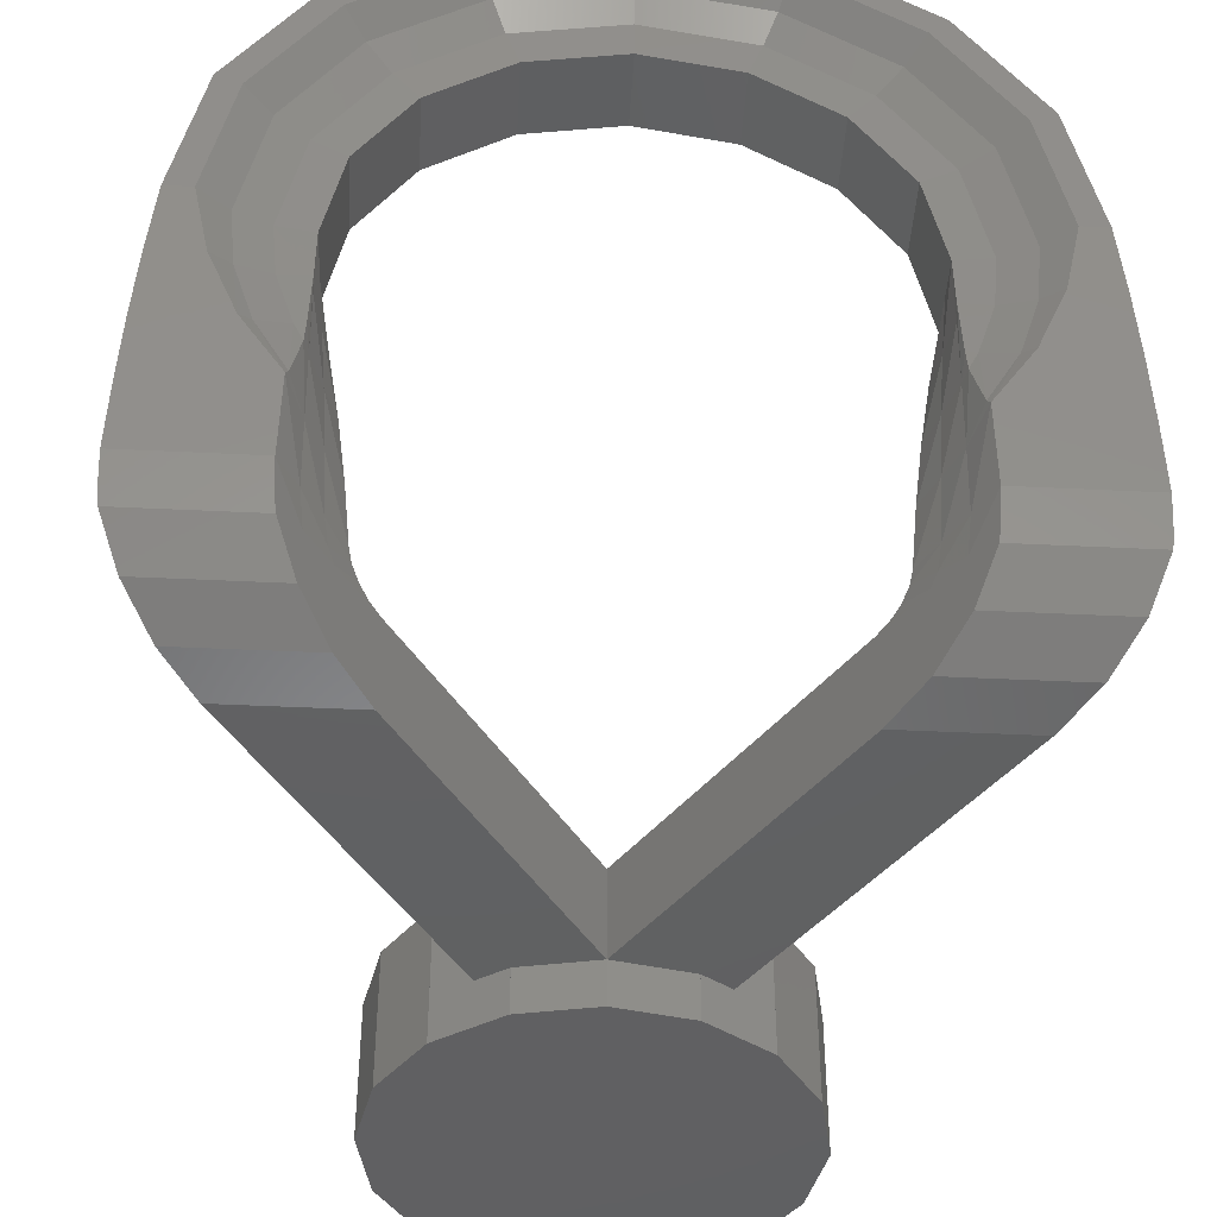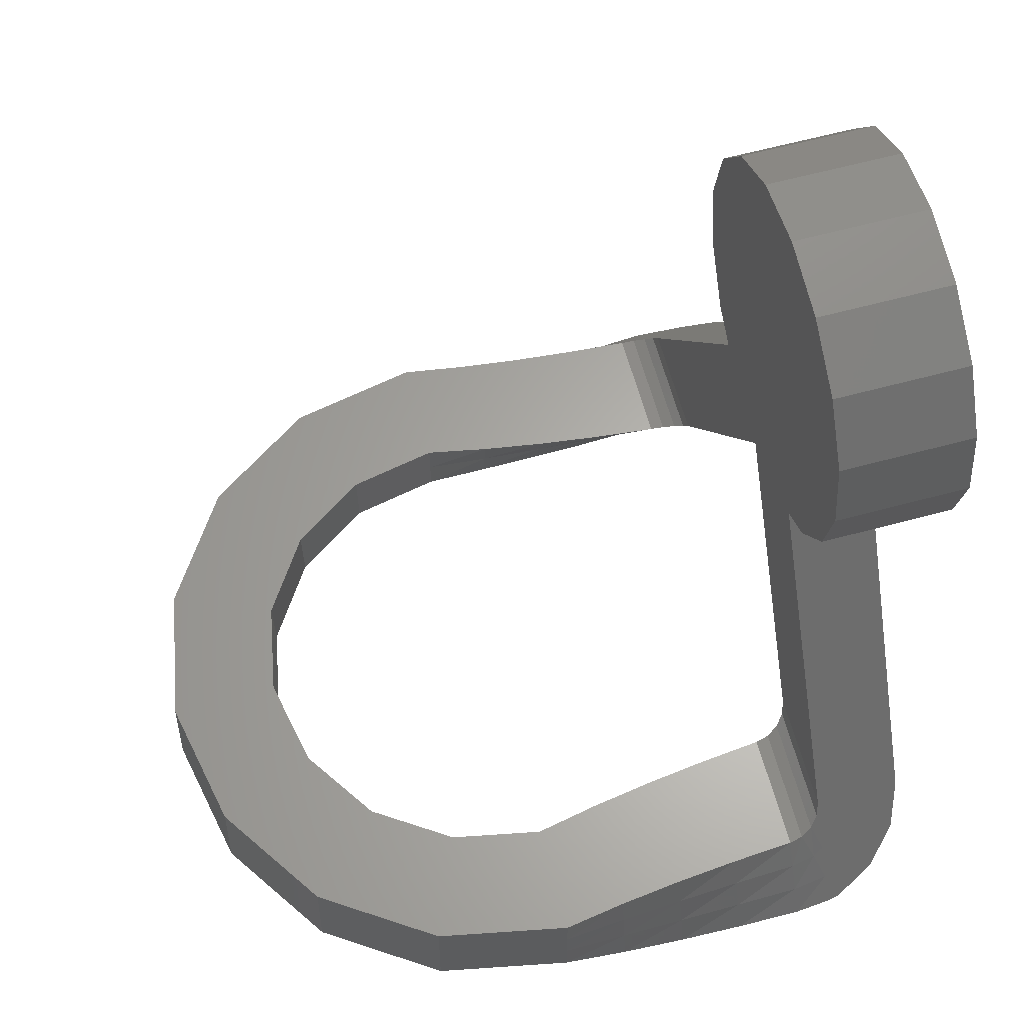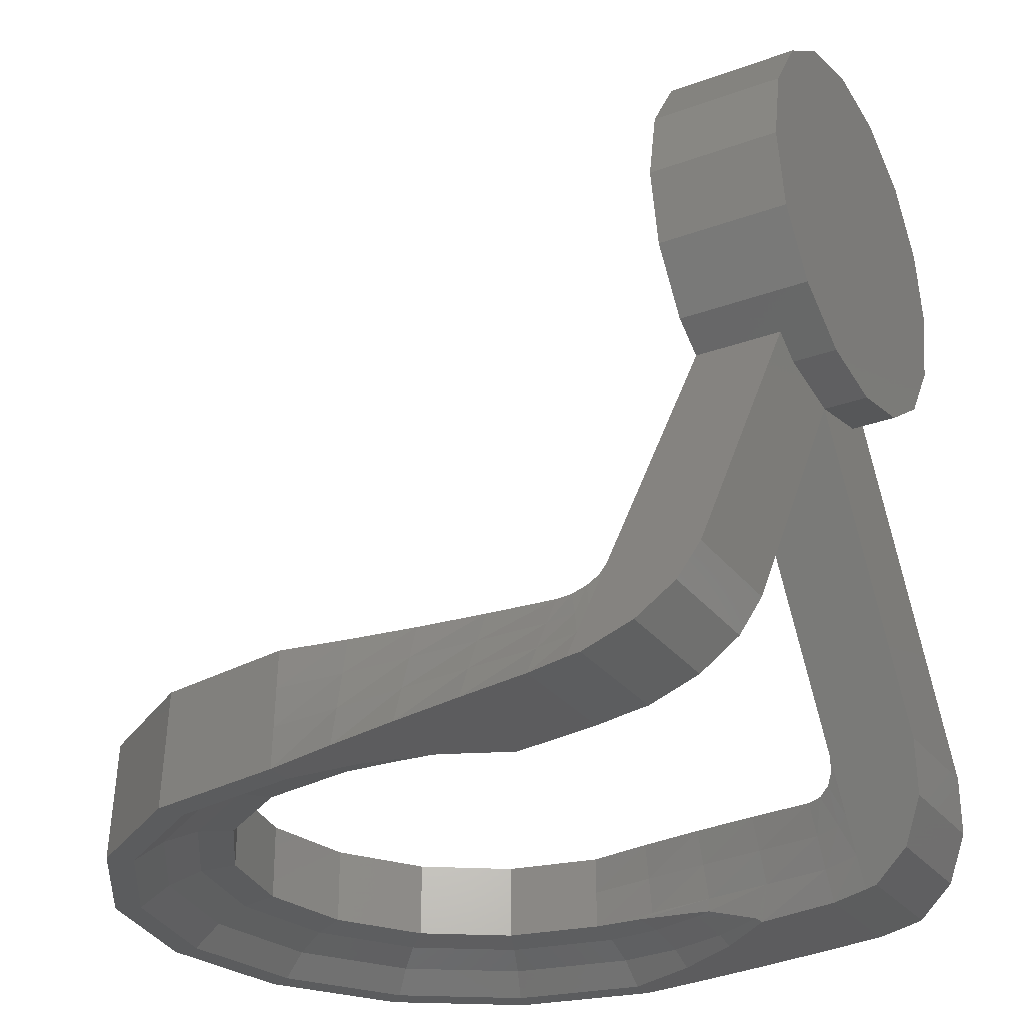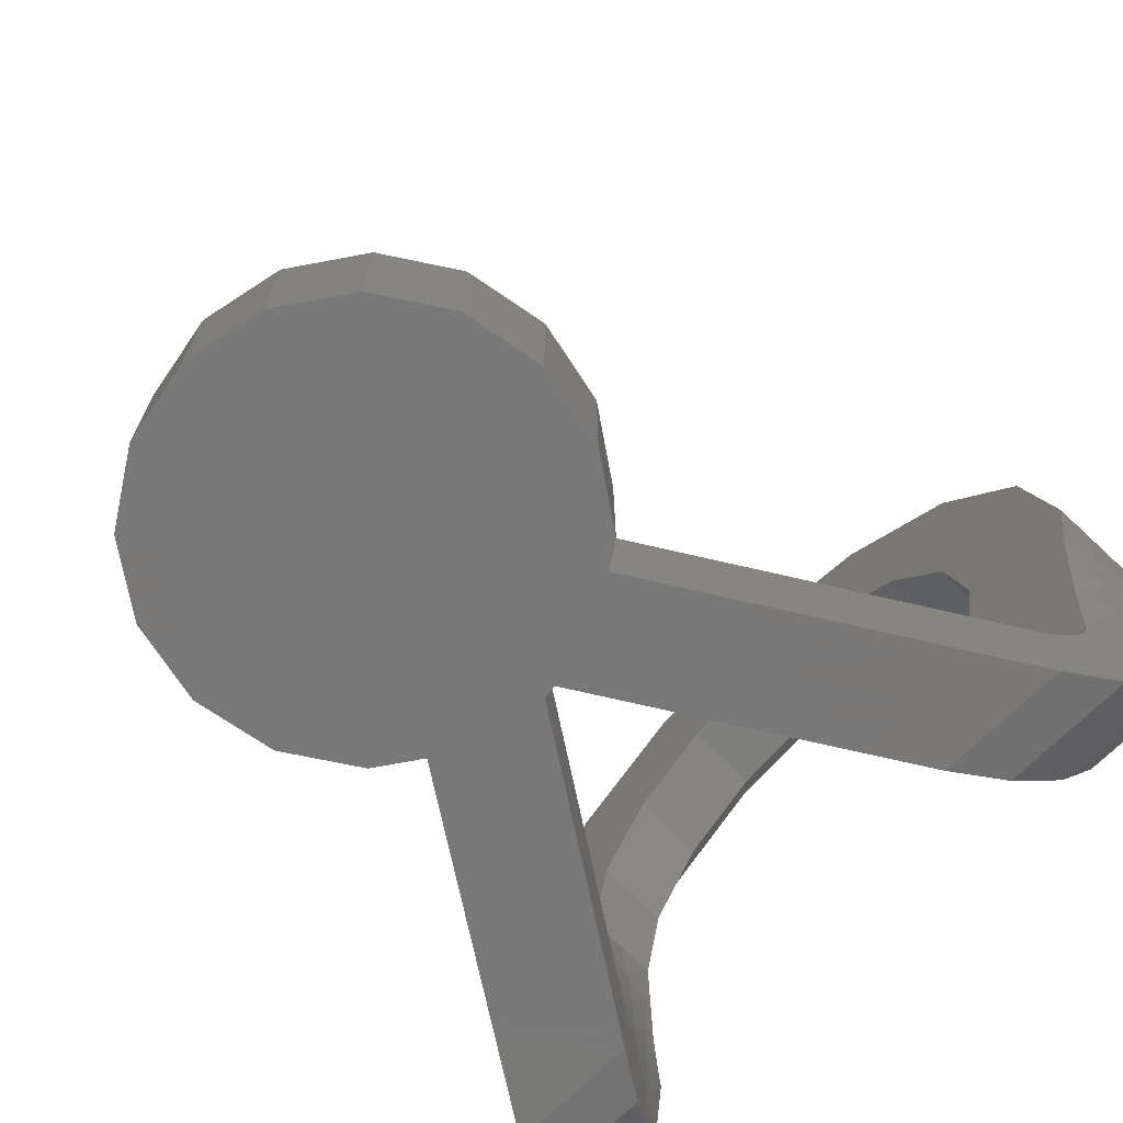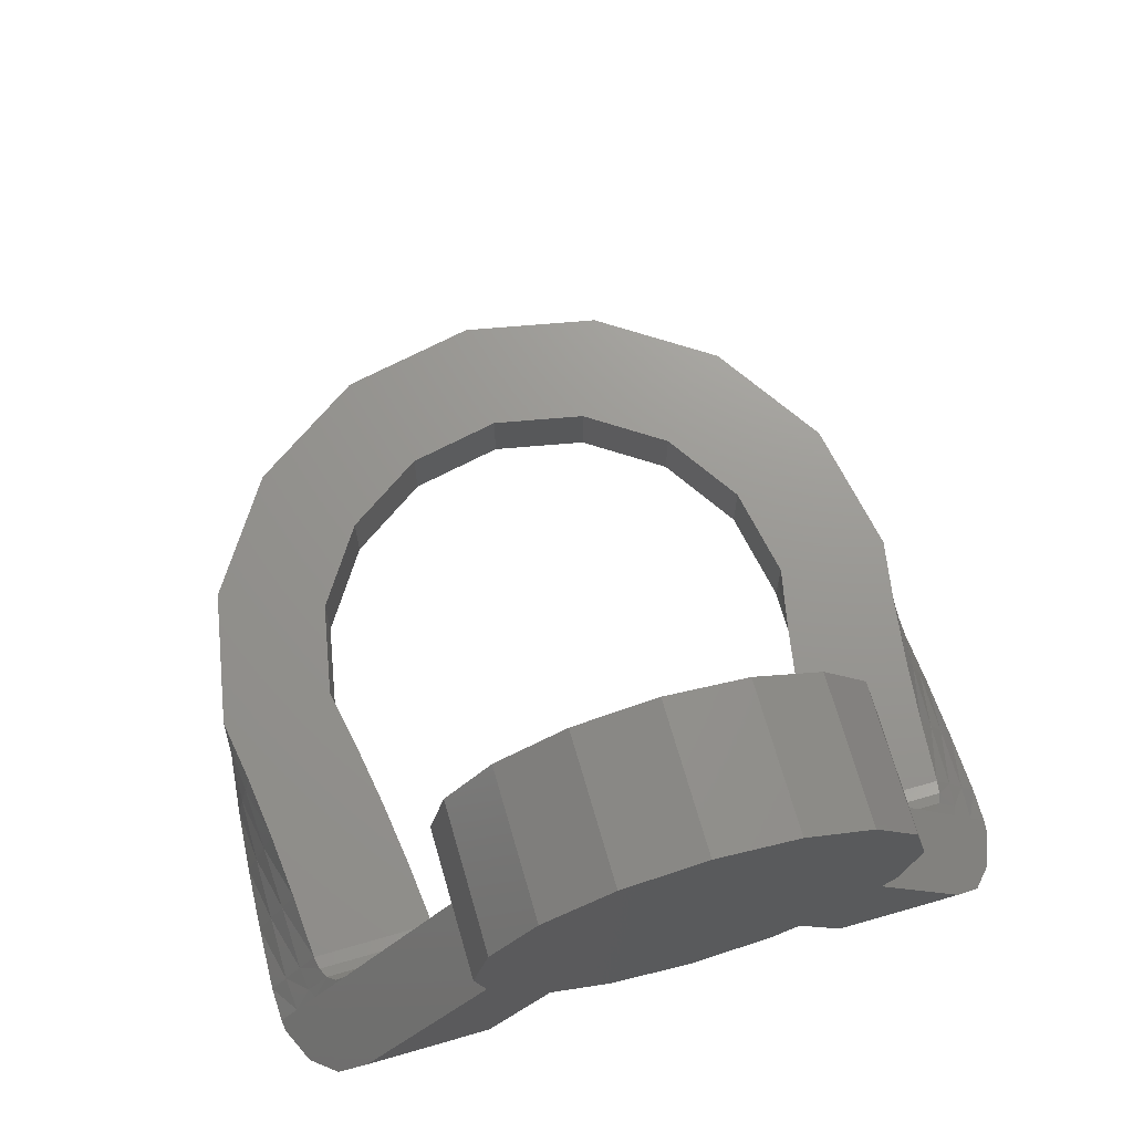
<metadata>
{"format":"stl","ext":"stl","renderer":"f3d","projection":"perspective","resolution":1024,"background":"white","views":[{"elev":-43.2,"azim":-3.3,"up":"+Z"},{"elev":63.4,"azim":74.8,"up":"+Y"},{"elev":-28.1,"azim":119.3,"up":"+Y"},{"elev":-71.3,"azim":-135.6,"up":"+Z"},{"elev":70.4,"azim":163.9,"up":"+Y"}]}
</metadata>
<code>
# stl→obj: 239 verts, 470 faces
v 0 0 0.328
v 0 0 0.48
v 0.1837 0 0.4435
v 0.1255 0 0.303
v 0.3394 0 0.3394
v 0.2319 0 0.2319
v 0.4435 0 0.1837
v 0.303 0 0.1255
v 0.48 0 0
v 0.328 0 0
v 0.1256 -0.1 0.303
v 0 -0.1 0.328
v 0.2319 -0.1 0.2319
v 0.303 -0.1 0.1255
v 0.328 -0.05 0
v 0.328 -0.1 0
v 0 -0.1062 0.3737
v 0.143 -0.1062 0.3452
v 0.2642 -0.1062 0.2642
v 0.3452 -0.1062 0.143
v 0.3737 -0.1062 0
v 0.1592 -0.1244 0.3844
v 0 -0.1244 0.416
v 0.2942 -0.1244 0.2942
v 0.3844 -0.1244 0.1592
v 0.416 -0.1244 0
v 0 -0.1532 0.452
v 0.173 -0.1532 0.4176
v 0.3196 -0.1532 0.3196
v 0.4176 -0.1532 0.173
v 0.452 -0.1532 0
v 0.1862 -0.1532 0.4494
v 0 -0.1532 0.4864
v 0.3439 -0.1532 0.3439
v 0.4494 -0.1532 0.1862
v 0.4864 -0.1532 0
v 0.4821 -0.05 0
v 0.4842 -0.1 0
v 0.4664 0 -0.08752
v 0.311 0 -0.08736
v 0.4557 0 -0.1754
v 0.2972 0 -0.1752
v 0.4474 0 -0.2636
v 0.2858 0 -0.2635
v 0.4413 0 -0.352
v 0.2768 0 -0.352
v 0.438 0.00364 -0.3704
v 0.273 0.00364 -0.3704
v 0.4306 0.01408 -0.3859
v 0.2651 0.01408 -0.3859
v 0.4201 0.02964 -0.3964
v 0.2542 0.02964 -0.3964
v 0.4081 0.048 -0.4
v 0.2421 0.048 -0.4
v 0.3191 -0.04752 -0.08784
v 0.3116 -0.045 -0.1758
v 0.3052 -0.04252 -0.2639
v 0.2999 -0.04 -0.352
v 0.2945 -0.03332 -0.3857
v 0.2878 -0.02372 -0.4
v 0.3273 -0.095 -0.088
v 0.3262 -0.09 -0.176
v 0.3247 -0.085 -0.264
v 0.323 -0.08 -0.352
v 0.3176 -0.07044 -0.4
v 0.3281 -0.101 -0.06724
v 0.33 -0.1043 -0.1431
v 0.3313 -0.1062 -0.1728
v 0.3411 -0.1244 -0.2382
v 0.344 -0.13 -0.2462
v 0.346 -0.12 -0.352
v 0.343 -0.1104 -0.4
v 0.2421 0.048 -0.52
v 0.283 -0.01628 -0.5072
v 0.3178 -0.0708 -0.4708
v 0.341 -0.1072 -0.4163
v 0.3661 -0.1062 -0.075
v 0.3428 -0.1062 -0.1487
v 0.4076 -0.1244 -0.08352
v 0.3817 -0.1244 -0.1655
v 0.4326 -0.1448 -0.08864
v 0.3961 -0.137 -0.1718
v 0.4957 -0.1449 -0.08776
v 0.5026 -0.1366 -0.1757
v 0.5076 -0.1283 -0.2638
v 0.511 -0.12 -0.352
v 0.509 -0.1104 -0.4
v 0.507 -0.1072 -0.4163
v 0.4838 -0.0708 -0.4708
v 0.449 -0.01628 -0.5072
v 0.4081 0.048 -0.52
v 0.4759 -0.04752 -0.08792
v 0.4711 -0.045 -0.1759
v 0.4673 -0.04252 -0.2639
v 0.4645 -0.04 -0.352
v 0.46 -0.03332 -0.3857
v 0.4538 -0.02372 -0.4
v 0.4856 -0.095 -0.088
v 0.4866 -0.09 -0.176
v 0.4873 -0.085 -0.264
v 0.4878 -0.08 -0.352
v 0.4836 -0.07044 -0.4
v 0 0.428 -0.4
v 0.1373 0.473 -0.4
v 0 0.428 -0.52
v 0.09952 0.4478 -0.52
v 0.1373 0.473 -0.52
v -0.1837 0 0.4435
v -0.1255 0 0.303
v -0.2319 0 0.2319
v -0.3394 0 0.3394
v -0.4435 0 0.1837
v -0.303 0 0.1255
v -0.328 0 0
v -0.48 0 0
v -0.1256 -0.1 0.303
v -0.2319 -0.1 0.2319
v -0.303 -0.1 0.1255
v -0.328 -0.05 0
v -0.328 -0.1 0
v -0.143 -0.1062 0.3452
v -0.2642 -0.1062 0.2642
v -0.3452 -0.1062 0.143
v -0.3737 -0.1062 0
v -0.1592 -0.1244 0.3844
v -0.2942 -0.1244 0.2942
v -0.3844 -0.1244 0.1592
v -0.416 -0.1244 0
v -0.173 -0.1532 0.4176
v -0.3196 -0.1532 0.3196
v -0.4176 -0.1532 0.173
v -0.452 -0.1532 0
v -0.1862 -0.1532 0.4494
v -0.3439 -0.1532 0.3439
v -0.4494 -0.1532 0.1862
v -0.4864 -0.1532 0
v -0.4821 -0.05 0
v -0.4842 -0.1 0
v -0.4664 0 -0.08752
v -0.311 0 -0.08736
v -0.2972 0 -0.1752
v -0.4557 0 -0.1754
v -0.4474 0 -0.2636
v -0.2858 0 -0.2635
v -0.2768 0 -0.352
v -0.4413 0 -0.352
v -0.438 0.00364 -0.3704
v -0.273 0.00364 -0.3704
v -0.2651 0.01408 -0.3859
v -0.4306 0.01408 -0.3859
v -0.4201 0.02964 -0.3964
v -0.2542 0.02964 -0.3964
v -0.2421 0.048 -0.4
v -0.4081 0.048 -0.4
v -0.3191 -0.04752 -0.08784
v -0.3116 -0.045 -0.1758
v -0.3052 -0.04252 -0.2639
v -0.2999 -0.04 -0.352
v -0.2945 -0.03332 -0.3857
v -0.2878 -0.02372 -0.4
v -0.3273 -0.095 -0.088
v -0.3262 -0.09 -0.176
v -0.3247 -0.085 -0.264
v -0.323 -0.08 -0.352
v -0.3176 -0.07044 -0.4
v -0.3281 -0.101 -0.06724
v -0.33 -0.1043 -0.1431
v -0.3313 -0.1062 -0.1728
v -0.3411 -0.1244 -0.2382
v -0.344 -0.13 -0.2462
v -0.346 -0.12 -0.352
v -0.343 -0.1104 -0.4
v -0.283 -0.01628 -0.5072
v -0.2421 0.048 -0.52
v -0.3178 -0.0708 -0.4708
v -0.341 -0.1072 -0.4163
v -0.3661 -0.1062 -0.075
v -0.3428 -0.1062 -0.1487
v -0.4076 -0.1244 -0.08352
v -0.3817 -0.1244 -0.1655
v -0.4326 -0.1448 -0.08864
v -0.3961 -0.137 -0.1718
v -0.4957 -0.1449 -0.08776
v -0.5026 -0.1366 -0.1757
v -0.5076 -0.1283 -0.2638
v -0.511 -0.12 -0.352
v -0.509 -0.1104 -0.4
v -0.507 -0.1072 -0.4163
v -0.4838 -0.0708 -0.4708
v -0.449 -0.01628 -0.5072
v -0.4081 0.048 -0.52
v -0.4759 -0.04752 -0.08792
v -0.4711 -0.045 -0.1759
v -0.4673 -0.04252 -0.2639
v -0.4645 -0.04 -0.352
v -0.46 -0.03332 -0.3857
v -0.4538 -0.02372 -0.4
v -0.4856 -0.095 -0.088
v -0.4866 -0.09 -0.176
v -0.4873 -0.085 -0.264
v -0.4878 -0.08 -0.352
v -0.4836 -0.07044 -0.4
v -0.1373 0.473 -0.4
v -0.09952 0.4478 -0.52
v -0.1373 0.473 -0.52
v 0 0.948 -0.4
v -0.1838 0.5042 -0.4
v 0.1838 0.5042 -0.4
v -0.1838 0.5042 -0.58
v -0.09952 0.4478 -0.58
v 0.1838 0.5042 -0.58
v 0.09952 0.4478 -0.58
v 0 0.688 -0.58
v -0.0995 0.9282 -0.4
v -0.1838 0.8718 -0.4
v -0.2402 0.7875 -0.4
v -0.26 0.688 -0.4
v -0.2402 0.5885 -0.4
v 0.2402 0.5885 -0.4
v 0.26 0.688 -0.4
v 0.2402 0.7875 -0.4
v 0.1838 0.8718 -0.4
v 0.0995 0.9282 -0.4
v -0.2402 0.5885 -0.58
v -0.26 0.688 -0.58
v -0.2402 0.7875 -0.58
v -0.1838 0.8718 -0.58
v -0.0995 0.9282 -0.58
v 0 0.948 -0.58
v 0.0995 0.9282 -0.58
v 0.1838 0.8718 -0.58
v 0.2402 0.7875 -0.58
v 0.26 0.688 -0.58
v 0.2402 0.5885 -0.58
v 0 0.428 -0.58
v -0.0995 0.4478 -0.58
v -0.0995 0.4478 -0.52
v 0.0995 0.4478 -0.58
v 0.0995 0.4478 -0.52
f 1 2 3
f 3 4 1
f 3 5 6
f 6 4 3
f 6 5 7
f 7 8 6
f 7 9 10
f 10 8 7
f 11 12 1
f 1 4 11
f 6 13 11
f 11 4 6
f 13 6 8
f 8 14 13
f 8 10 15
f 8 15 16
f 16 14 8
f 17 12 11
f 11 18 17
f 11 13 19
f 19 18 11
f 19 13 14
f 14 20 19
f 14 16 21
f 21 20 14
f 22 23 17
f 17 18 22
f 19 24 22
f 22 18 19
f 25 24 19
f 19 20 25
f 21 26 25
f 25 20 21
f 27 23 22
f 22 28 27
f 22 24 29
f 29 28 22
f 29 24 25
f 25 30 29
f 25 26 31
f 31 30 25
f 32 33 27
f 27 28 32
f 29 34 32
f 32 28 29
f 35 34 29
f 29 30 35
f 31 36 35
f 35 30 31
f 2 33 32
f 32 3 2
f 32 34 5
f 5 3 32
f 5 34 35
f 35 7 5
f 7 37 9
f 35 38 37
f 37 7 35
f 38 35 36
f 10 9 39
f 39 40 10
f 39 41 42
f 42 40 39
f 42 41 43
f 43 44 42
f 43 45 46
f 46 44 43
f 46 45 47
f 47 48 46
f 47 49 50
f 50 48 47
f 50 49 51
f 51 52 50
f 51 53 54
f 54 52 51
f 15 10 40
f 15 40 55
f 55 40 42
f 55 42 56
f 56 42 44
f 56 44 57
f 57 44 46
f 57 46 58
f 58 46 48
f 58 48 59
f 59 48 50
f 59 50 60
f 60 50 52
f 60 52 54
f 16 15 55
f 16 55 61
f 61 55 56
f 61 56 62
f 62 56 57
f 62 57 63
f 63 57 58
f 63 58 64
f 64 58 59
f 64 59 65
f 65 59 60
f 16 61 66
f 66 61 62
f 66 62 67
f 68 67 62
f 68 62 63
f 68 63 69
f 70 69 63
f 70 63 64
f 70 64 71
f 71 64 65
f 71 65 72
f 54 73 74
f 74 60 54
f 60 74 75
f 75 65 60
f 75 76 72
f 72 65 75
f 21 16 66
f 66 77 21
f 66 67 78
f 78 77 66
f 68 78 67
f 26 21 77
f 77 79 26
f 77 78 80
f 80 79 77
f 69 80 78
f 69 78 68
f 31 26 79
f 79 81 31
f 79 80 82
f 82 81 79
f 70 82 80
f 70 80 69
f 83 36 31
f 31 81 83
f 82 84 83
f 83 81 82
f 85 84 82
f 82 70 85
f 71 86 85
f 85 70 71
f 87 86 71
f 71 72 87
f 76 88 87
f 87 72 76
f 89 88 76
f 76 75 89
f 74 90 89
f 89 75 74
f 91 90 74
f 74 73 91
f 37 39 9
f 37 92 39
f 92 41 39
f 92 93 41
f 93 43 41
f 93 94 43
f 94 45 43
f 94 95 45
f 95 47 45
f 95 96 47
f 96 49 47
f 96 97 49
f 97 51 49
f 97 53 51
f 38 92 37
f 38 98 92
f 98 93 92
f 98 99 93
f 99 94 93
f 99 100 94
f 100 95 94
f 100 101 95
f 101 96 95
f 101 102 96
f 102 97 96
f 36 98 38
f 36 83 98
f 83 99 98
f 83 84 99
f 84 100 99
f 84 85 100
f 85 101 100
f 85 86 101
f 86 102 101
f 86 87 102
f 90 91 53
f 53 97 90
f 89 90 97
f 97 102 89
f 87 88 89
f 89 102 87
f 103 54 53
f 53 104 103
f 73 54 103
f 103 105 73
f 105 106 73
f 91 73 106
f 106 107 91
f 53 91 107
f 107 104 53
f 108 2 1
f 1 109 108
f 110 111 108
f 108 109 110
f 112 111 110
f 110 113 112
f 114 115 112
f 112 113 114
f 1 12 116
f 116 109 1
f 116 117 110
f 110 109 116
f 113 110 117
f 117 118 113
f 119 114 113
f 120 119 113
f 113 118 120
f 116 12 17
f 17 121 116
f 122 117 116
f 116 121 122
f 118 117 122
f 122 123 118
f 124 120 118
f 118 123 124
f 17 23 125
f 125 121 17
f 125 126 122
f 122 121 125
f 122 126 127
f 127 123 122
f 127 128 124
f 124 123 127
f 125 23 27
f 27 129 125
f 130 126 125
f 125 129 130
f 127 126 130
f 130 131 127
f 132 128 127
f 127 131 132
f 27 33 133
f 133 129 27
f 133 134 130
f 130 129 133
f 130 134 135
f 135 131 130
f 135 136 132
f 132 131 135
f 133 33 2
f 2 108 133
f 111 134 133
f 133 108 111
f 135 134 111
f 111 112 135
f 115 137 112
f 137 138 135
f 135 112 137
f 136 135 138
f 139 115 114
f 114 140 139
f 141 142 139
f 139 140 141
f 143 142 141
f 141 144 143
f 145 146 143
f 143 144 145
f 147 146 145
f 145 148 147
f 149 150 147
f 147 148 149
f 151 150 149
f 149 152 151
f 153 154 151
f 151 152 153
f 140 114 119
f 155 140 119
f 141 140 155
f 156 141 155
f 144 141 156
f 157 144 156
f 145 144 157
f 158 145 157
f 148 145 158
f 159 148 158
f 149 148 159
f 160 149 159
f 152 149 160
f 153 152 160
f 155 119 120
f 161 155 120
f 156 155 161
f 162 156 161
f 157 156 162
f 163 157 162
f 158 157 163
f 164 158 163
f 159 158 164
f 165 159 164
f 160 159 165
f 166 161 120
f 162 161 166
f 167 162 166
f 162 167 168
f 163 162 168
f 169 163 168
f 163 169 170
f 164 163 170
f 171 164 170
f 165 164 171
f 172 165 171
f 173 174 153
f 153 160 173
f 175 173 160
f 160 165 175
f 172 176 175
f 175 165 172
f 166 120 124
f 124 177 166
f 178 167 166
f 166 177 178
f 167 178 168
f 177 124 128
f 128 179 177
f 180 178 177
f 177 179 180
f 178 180 169
f 168 178 169
f 179 128 132
f 132 181 179
f 182 180 179
f 179 181 182
f 180 182 170
f 169 180 170
f 132 136 183
f 183 181 132
f 183 184 182
f 182 181 183
f 182 184 185
f 185 170 182
f 185 186 171
f 171 170 185
f 171 186 187
f 187 172 171
f 187 188 176
f 176 172 187
f 176 188 189
f 189 175 176
f 189 190 173
f 173 175 189
f 173 190 191
f 191 174 173
f 115 139 137
f 139 192 137
f 139 142 192
f 142 193 192
f 142 143 193
f 143 194 193
f 143 146 194
f 146 195 194
f 146 147 195
f 147 196 195
f 147 150 196
f 150 197 196
f 150 151 197
f 151 154 197
f 137 192 138
f 192 198 138
f 192 193 198
f 193 199 198
f 193 194 199
f 194 200 199
f 194 195 200
f 195 201 200
f 195 196 201
f 196 202 201
f 196 197 202
f 138 198 136
f 198 183 136
f 198 199 183
f 199 184 183
f 199 200 184
f 200 185 184
f 200 201 185
f 201 186 185
f 201 202 186
f 202 187 186
f 154 191 190
f 190 197 154
f 197 190 189
f 189 202 197
f 189 188 187
f 187 202 189
f 154 153 103
f 103 203 154
f 103 153 174
f 174 105 103
f 174 204 105
f 204 174 191
f 191 205 204
f 205 191 154
f 154 203 205
f 206 207 203
f 203 103 206
f 104 208 206
f 206 103 104
f 205 203 207
f 207 209 205
f 210 204 205
f 205 209 210
f 208 104 107
f 107 211 208
f 107 106 212
f 212 211 107
f 213 210 209
f 213 211 212
f 206 214 215
f 206 215 216
f 206 216 217
f 206 217 218
f 206 218 207
f 208 219 206
f 219 220 206
f 220 221 206
f 221 222 206
f 222 223 206
f 209 224 213
f 224 225 213
f 225 226 213
f 226 227 213
f 227 228 213
f 228 229 213
f 209 207 218
f 209 218 224
f 224 218 217
f 224 217 225
f 225 217 216
f 225 216 226
f 226 216 215
f 226 215 227
f 227 215 214
f 227 214 228
f 228 214 206
f 228 206 229
f 213 229 230
f 213 230 231
f 213 231 232
f 213 232 233
f 213 233 234
f 213 234 211
f 229 206 223
f 229 223 230
f 230 223 222
f 230 222 231
f 231 222 221
f 231 221 232
f 232 221 220
f 232 220 233
f 233 220 219
f 233 219 234
f 234 219 208
f 234 208 211
f 213 235 236
f 235 105 237
f 235 237 236
f 238 235 213
f 238 239 105
f 238 105 235

</code>
